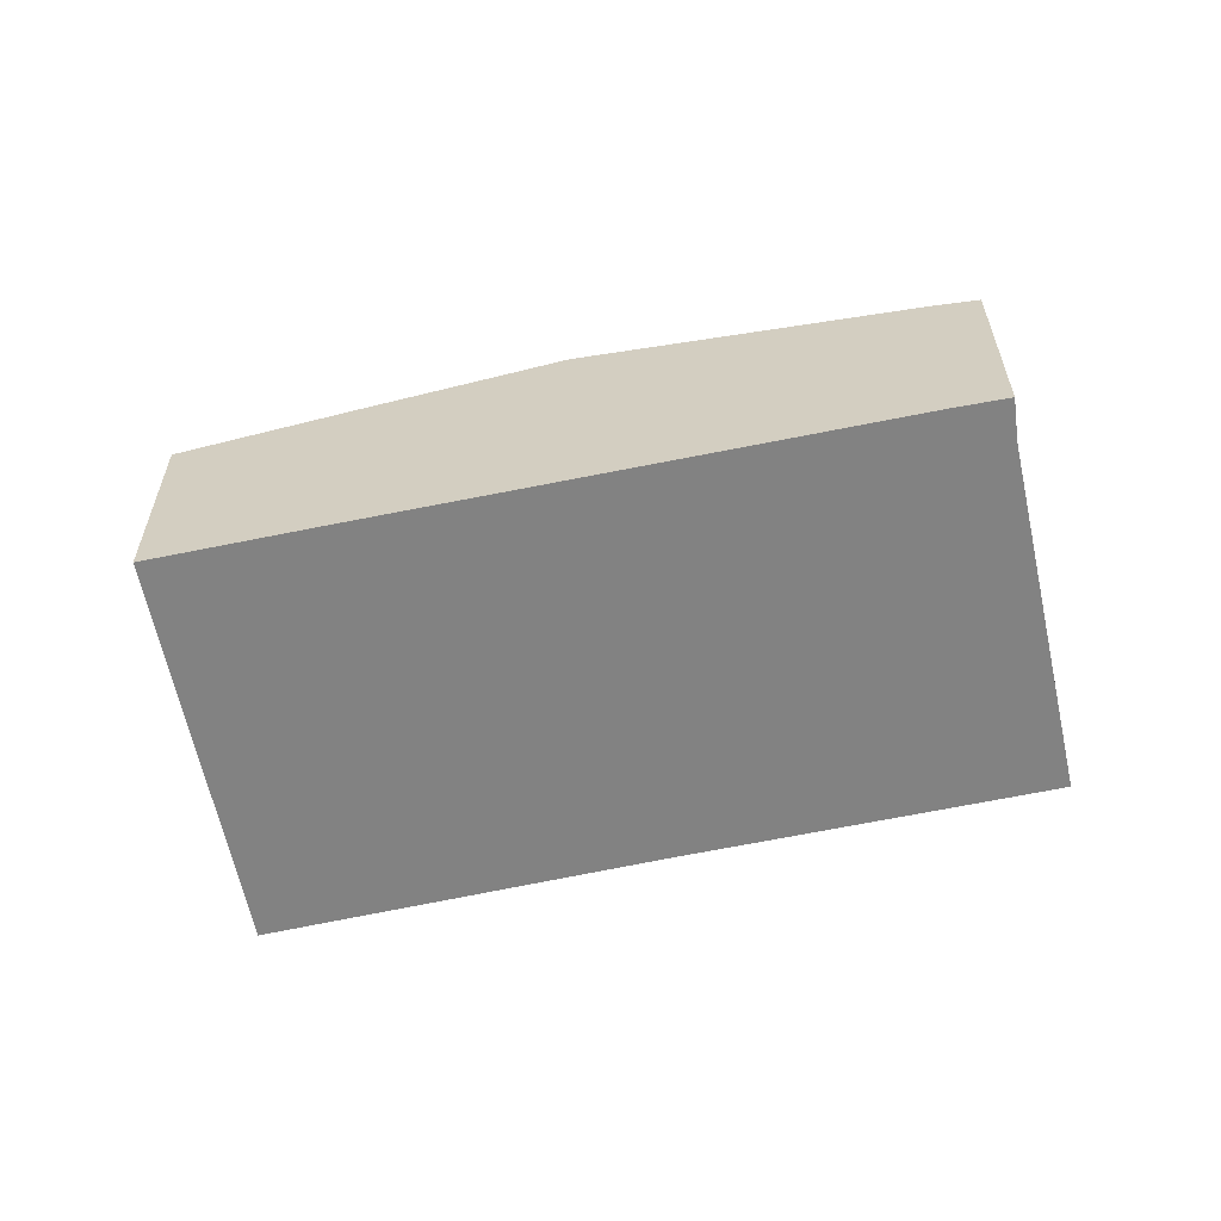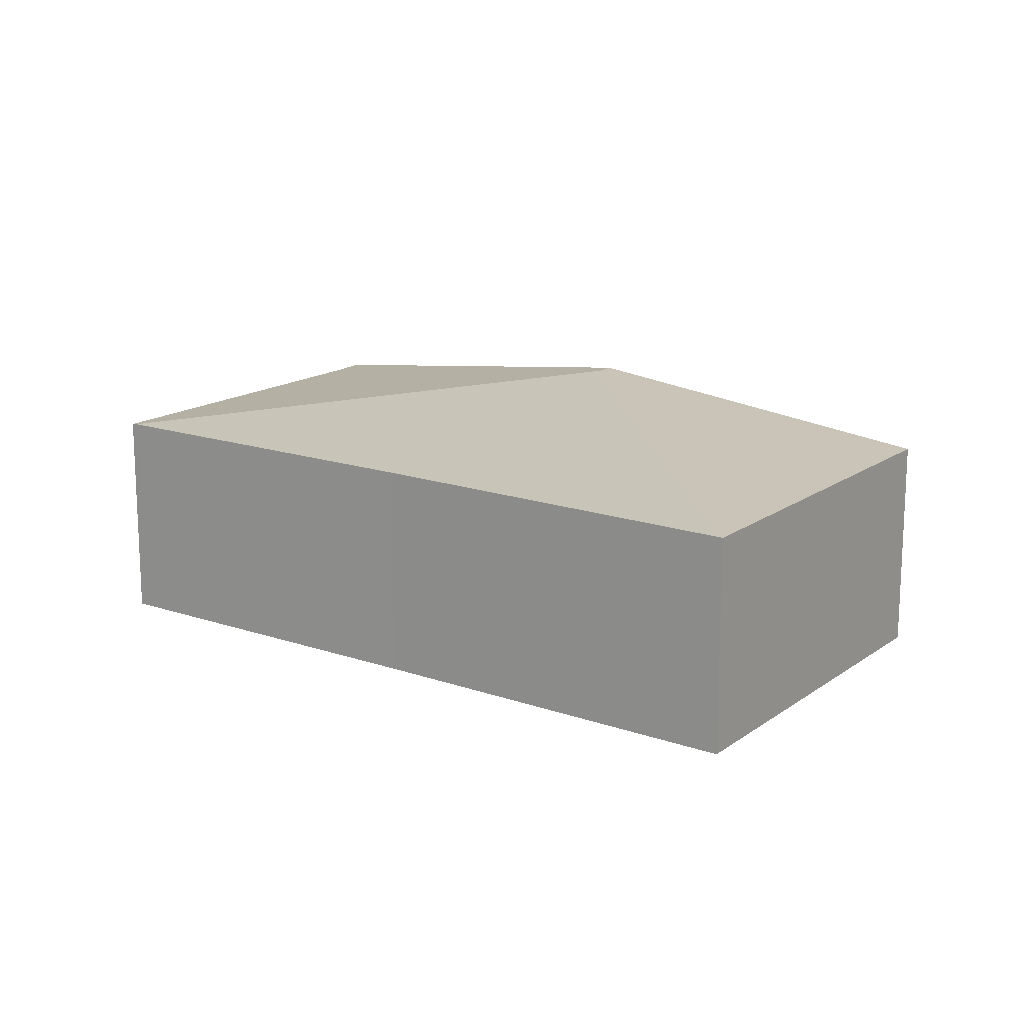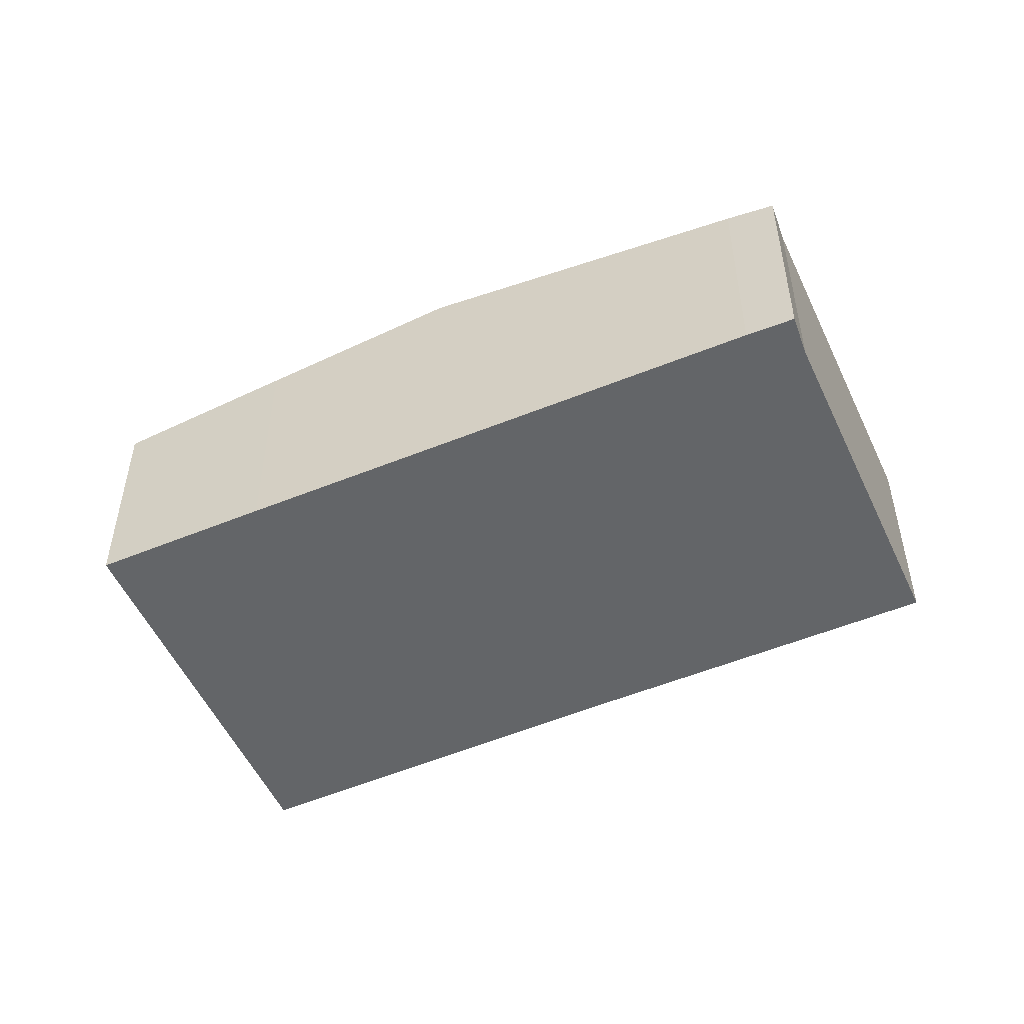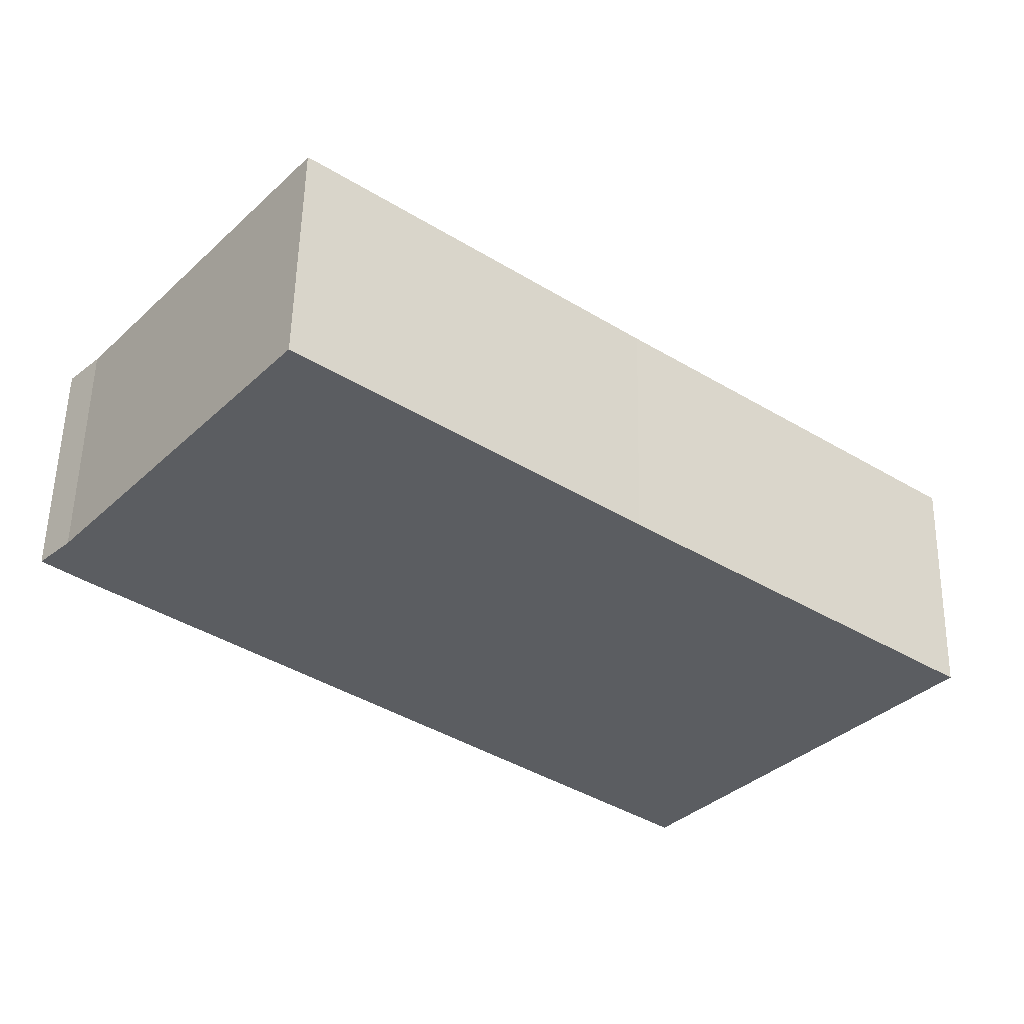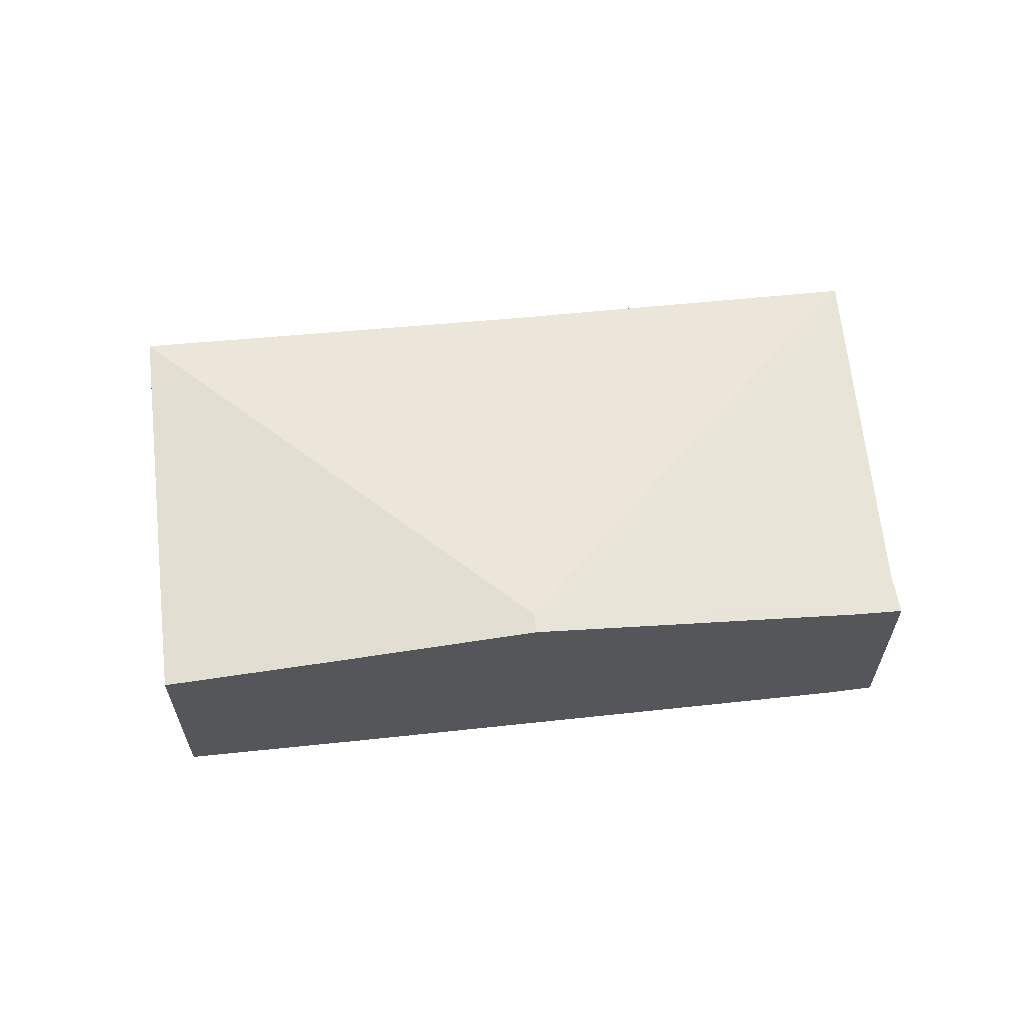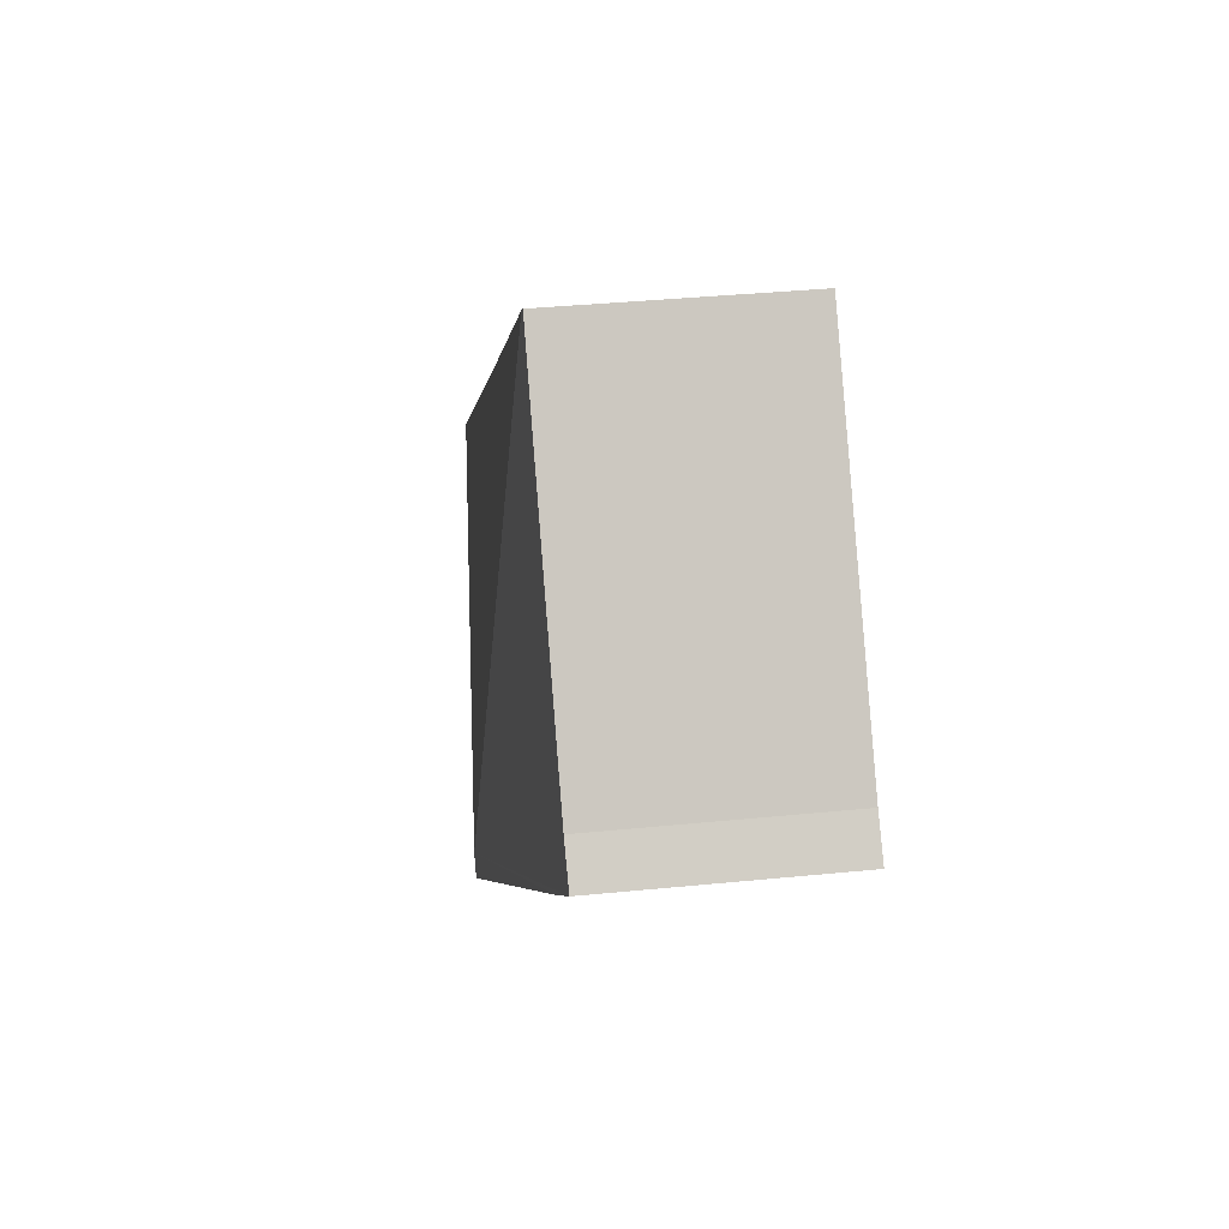
<metadata>
{"format":"obj","ext":"obj","renderer":"f3d","projection":"perspective","resolution":1024,"background":"white","views":[{"elev":-60.7,"azim":-129.0,"up":"+Y"},{"elev":15.9,"azim":74.4,"up":"+Y"},{"elev":-51.4,"azim":-116.9,"up":"+Y"},{"elev":54.1,"azim":1.2,"up":"+Z"},{"elev":63.4,"azim":-147.0,"up":"+Y"},{"elev":36.7,"azim":-97.4,"up":"+Z"}]}
</metadata>
<code>
v  5.839 2.111 -4.768
v  3.047 2.531 -2.241
v  8.398 2.111 -1.683
v  4.464 2.308 -3.655
v  2.919 2.531 -2.395
v  5.335 2.114 0.719
v  2.501 2.111 2.993
v  0.366 2.163 -0.312
v  0 2.11 1.292e-16
v  0.282 2.113 0.296
v  2.456 2.105 3.029
v  0.282 -1.812e-17 0.296
v  0 0 0
v  2.456 -1.855e-16 3.029
v  2.501 -1.833e-16 2.993
v  5.335 -4.403e-17 0.719
v  8.398 1.031e-16 -1.683
v  5.839 2.92e-16 -4.768
v  0.366 1.91e-17 -0.312
v  4.464 2.238e-16 -3.655
v  2.919 1.467e-16 -2.395
g defaultobject
f 1 2 3
f 2 1 4
f 2 4 5
f 2 6 3
f 6 2 7
f 8 2 5
f 2 8 9
f 2 9 10
f 2 10 7
f 7 10 11
f 9 12 10
f 12 9 13
f 12 11 10
f 11 12 14
f 14 7 11
f 7 14 6
f 6 14 15
f 6 15 16
f 6 16 3
f 3 16 17
f 17 1 3
f 1 17 18
f 19 9 8
f 9 19 13
f 18 4 1
f 4 18 20
f 4 20 5
f 5 20 21
f 5 21 8
f 8 21 19
f 16 18 17
f 18 16 20
f 20 16 15
f 20 15 21
f 21 15 14
f 21 14 19
f 19 14 12
f 19 12 13

</code>
